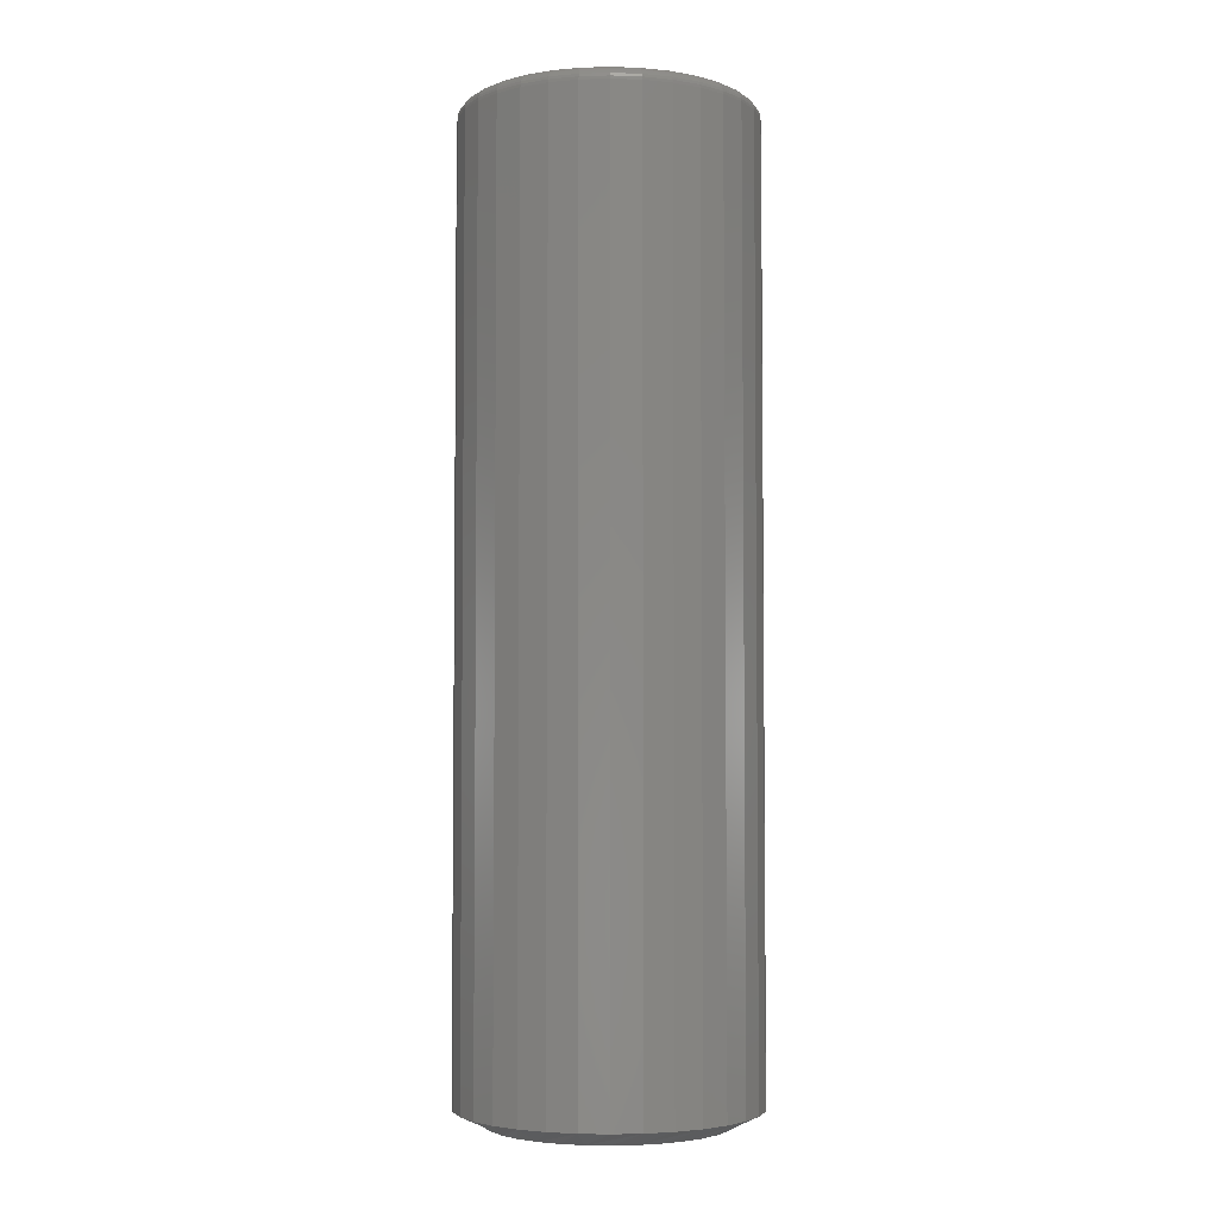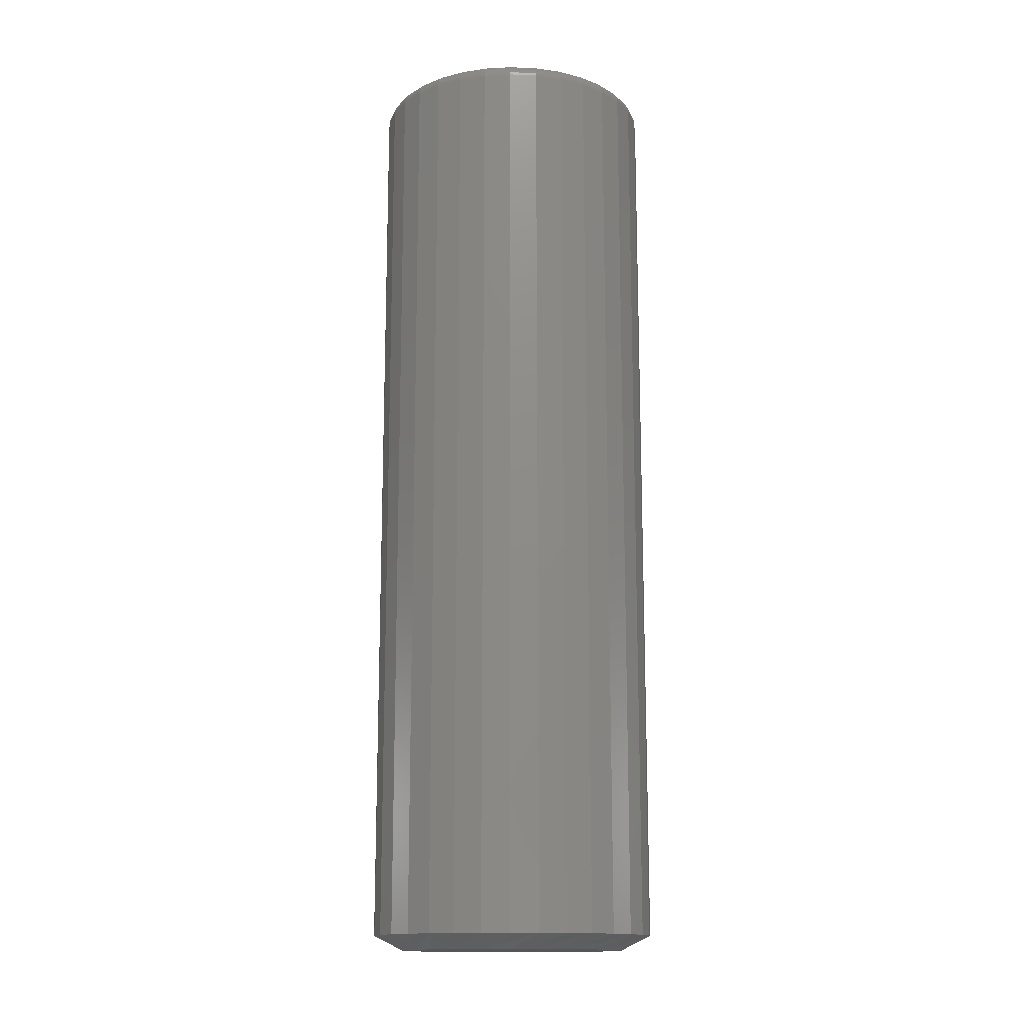
<metadata>
{"format":"stl","ext":"stl","renderer":"f3d","projection":"perspective","resolution":1024,"background":"white","views":[{"elev":-4.1,"azim":-169.3,"up":"+Z"},{"elev":-14.6,"azim":12.0,"up":"+Z"}]}
</metadata>
<code>
# stl→obj: 352 verts, 700 faces
v 0.0727 -0.001809 0.007812
v 0.0727 -0.001809 0.4922
v 0.07123 -0.0167 0.007812
v 0.07123 -0.0167 0.4922
v 0.06689 -0.03101 0.007812
v 0.06689 -0.03101 0.4922
v 0.05984 -0.04421 0.007812
v 0.05984 -0.04421 0.4922
v 0.05034 -0.05577 0.007812
v 0.05034 -0.05577 0.4922
v 0.03878 -0.06526 0.007812
v 0.03878 -0.06526 0.4922
v 0.02559 -0.07232 0.007812
v 0.02559 -0.07232 0.4922
v 0.01127 -0.07666 0.007812
v 0.01127 -0.07666 0.4922
v -0.003618 -0.07812 0.007812
v -0.003618 -0.07812 0.4922
v -0.01851 -0.07666 0.007812
v -0.01851 -0.07666 0.4922
v -0.03282 -0.07232 0.007812
v -0.03282 -0.07232 0.4922
v -0.04602 -0.06526 0.007812
v -0.04602 -0.06526 0.4922
v -0.05758 -0.05577 0.007812
v -0.05758 -0.05577 0.4922
v -0.06707 -0.04421 0.007812
v -0.06707 -0.04421 0.4922
v -0.07413 -0.03101 0.007812
v -0.07413 -0.03101 0.4922
v -0.07847 -0.0167 0.007812
v -0.07847 -0.0167 0.4922
v -0.07993 -0.001809 0.007812
v -0.07993 -0.001809 0.4922
v -0.07847 0.01308 0.007812
v -0.07847 0.01308 0.4922
v -0.07413 0.0274 0.007812
v -0.07413 0.0274 0.4922
v -0.06707 0.04059 0.007812
v -0.06707 0.04059 0.4922
v -0.05758 0.05215 0.007812
v -0.05758 0.05215 0.4922
v -0.04602 0.06165 0.007812
v -0.04602 0.06165 0.4922
v -0.03282 0.0687 0.007812
v -0.03282 0.0687 0.4922
v -0.01851 0.07304 0.007812
v -0.01851 0.07304 0.4922
v -0.003618 0.07451 0.007812
v -0.003618 0.07451 0.4922
v 0.01127 0.07304 0.007812
v 0.01127 0.07304 0.4922
v 0.02559 0.0687 0.007812
v 0.02559 0.0687 0.4922
v 0.03878 0.06165 0.007812
v 0.03878 0.06165 0.4922
v 0.05034 0.05215 0.007812
v 0.05034 0.05215 0.4922
v 0.05984 0.04059 0.007812
v 0.05984 0.04059 0.4922
v 0.06689 0.0274 0.007812
v 0.06689 0.0274 0.4922
v 0.07123 0.01308 0.007812
v 0.07123 0.01308 0.4922
v -0.01698 0.06538 0.5
v 0.009746 0.06538 0.5
v -0.003618 0.06669 0.5
v -0.02983 0.06148 0.5
v 0.0226 0.06148 0.5
v -0.04168 0.05515 0.5
v 0.03444 0.05515 0.5
v -0.05206 0.04663 0.5
v 0.04482 0.04663 0.5
v -0.06058 0.03625 0.5
v 0.05334 0.03625 0.5
v 0.05334 -0.03987 0.5
v -0.05206 -0.05025 0.5
v 0.04482 -0.05025 0.5
v -0.04168 -0.05877 0.5
v 0.03444 -0.05877 0.5
v -0.02983 -0.0651 0.5
v 0.0226 -0.0651 0.5
v -0.01698 -0.069 0.5
v 0.009746 -0.069 0.5
v -0.003618 -0.07031 0.5
v 0.05967 0.02441 0.5
v -0.06691 0.02441 0.5
v 0.06357 0.01156 0.5
v -0.07081 0.01156 0.5
v 0.06488 -0.001809 0.5
v -0.07212 -0.001809 0.5
v 0.06357 -0.01517 0.5
v -0.07081 -0.01517 0.5
v 0.05967 -0.02802 0.5
v -0.06691 -0.02802 0.5
v -0.06058 -0.03987 0.5
v -0.07365 -0.001809 0.4998
v -0.0723 0.01185 0.4998
v -0.07511 -0.001809 0.4994
v -0.07374 0.01214 0.4994
v -0.07646 -0.001809 0.4987
v -0.07506 0.0124 0.4987
v -0.07765 -0.001809 0.4977
v -0.07622 0.01263 0.4977
v -0.07862 -0.001809 0.4965
v -0.07718 0.01282 0.4965
v -0.07934 -0.001809 0.4952
v -0.07788 0.01296 0.4952
v -0.07978 -0.001809 0.4937
v -0.07832 0.01305 0.4937
v 0.06506 0.01185 0.4998
v 0.06641 -0.001809 0.4998
v 0.0665 0.01214 0.4994
v 0.06787 -0.001809 0.4994
v 0.06783 0.0124 0.4987
v 0.06923 -0.001809 0.4987
v 0.06899 0.01263 0.4977
v 0.07041 -0.001809 0.4977
v 0.06994 0.01282 0.4965
v 0.07138 -0.001809 0.4965
v 0.07065 0.01296 0.4952
v 0.0721 -0.001809 0.4952
v 0.07108 0.01305 0.4937
v 0.07255 -0.001809 0.4937
v 0.06108 0.02499 0.4998
v 0.06243 0.02555 0.4994
v 0.06368 0.02607 0.4987
v 0.06477 0.02652 0.4977
v 0.06567 0.02689 0.4965
v 0.06634 0.02717 0.4952
v 0.06675 0.02734 0.4937
v 0.05461 0.0371 0.4998
v 0.05583 0.03791 0.4994
v 0.05695 0.03866 0.4987
v 0.05793 0.03932 0.4977
v 0.05874 0.03986 0.4965
v 0.05934 0.04026 0.4952
v 0.05971 0.04051 0.4937
v 0.0459 0.04771 0.4998
v 0.04693 0.04874 0.4994
v 0.04789 0.0497 0.4987
v 0.04873 0.05054 0.4977
v 0.04941 0.05122 0.4965
v 0.04992 0.05173 0.4952
v 0.05024 0.05205 0.4937
v 0.03529 0.05642 0.4998
v 0.0361 0.05764 0.4994
v 0.03685 0.05876 0.4987
v 0.03751 0.05974 0.4977
v 0.03805 0.06055 0.4965
v 0.03845 0.06115 0.4952
v 0.0387 0.06152 0.4937
v 0.02318 0.06289 0.4998
v 0.02374 0.06424 0.4994
v 0.02426 0.06549 0.4987
v 0.02471 0.06658 0.4977
v 0.02508 0.06748 0.4965
v 0.02536 0.06815 0.4952
v 0.02553 0.06856 0.4937
v 0.01004 0.06687 0.4998
v 0.01033 0.06831 0.4994
v 0.01059 0.06963 0.4987
v 0.01082 0.0708 0.4977
v 0.01101 0.07175 0.4965
v 0.01115 0.07246 0.4952
v 0.01124 0.07289 0.4937
v -0.003618 0.06822 0.4998
v -0.003618 0.06968 0.4994
v -0.003618 0.07103 0.4987
v -0.003618 0.07222 0.4977
v -0.003618 0.07319 0.4965
v -0.003618 0.07391 0.4952
v -0.003618 0.07436 0.4937
v -0.01728 0.06687 0.4998
v -0.01757 0.06831 0.4994
v -0.01783 0.06963 0.4987
v -0.01806 0.0708 0.4977
v -0.01825 0.07175 0.4965
v -0.01839 0.07246 0.4952
v -0.01848 0.07289 0.4937
v -0.03042 0.06289 0.4998
v -0.03098 0.06424 0.4994
v -0.03149 0.06549 0.4987
v -0.03195 0.06658 0.4977
v -0.03232 0.06748 0.4965
v -0.0326 0.06815 0.4952
v -0.03277 0.06856 0.4937
v -0.04252 0.05642 0.4998
v -0.04334 0.05764 0.4994
v -0.04409 0.05876 0.4987
v -0.04475 0.05974 0.4977
v -0.04529 0.06055 0.4965
v -0.04569 0.06115 0.4952
v -0.04593 0.06152 0.4937
v -0.05314 0.04771 0.4998
v -0.05417 0.04874 0.4994
v -0.05513 0.0497 0.4987
v -0.05596 0.05054 0.4977
v -0.05665 0.05122 0.4965
v -0.05716 0.05173 0.4952
v -0.05748 0.05205 0.4937
v -0.06184 0.0371 0.4998
v -0.06306 0.03791 0.4994
v -0.06419 0.03866 0.4987
v -0.06517 0.03932 0.4977
v -0.06598 0.03986 0.4965
v -0.06658 0.04026 0.4952
v -0.06695 0.04051 0.4937
v -0.06832 0.02499 0.4998
v -0.06967 0.02555 0.4994
v -0.07092 0.02607 0.4987
v -0.07201 0.02652 0.4977
v -0.07291 0.02689 0.4965
v -0.07358 0.02717 0.4952
v -0.07399 0.02734 0.4937
v 0.06506 -0.01547 0.4998
v 0.0665 -0.01576 0.4994
v 0.06783 -0.01602 0.4987
v 0.06899 -0.01625 0.4977
v 0.06994 -0.01644 0.4965
v 0.07065 -0.01658 0.4952
v 0.07108 -0.01667 0.4937
v -0.0723 -0.01547 0.4998
v -0.07374 -0.01576 0.4994
v -0.07506 -0.01602 0.4987
v -0.07622 -0.01625 0.4977
v -0.07718 -0.01644 0.4965
v -0.07788 -0.01658 0.4952
v -0.07832 -0.01667 0.4937
v -0.06832 -0.02861 0.4998
v -0.06967 -0.02917 0.4994
v -0.07092 -0.02969 0.4987
v -0.07201 -0.03014 0.4977
v -0.07291 -0.03051 0.4965
v -0.07358 -0.03079 0.4952
v -0.07399 -0.03096 0.4937
v -0.06184 -0.04071 0.4998
v -0.06306 -0.04153 0.4994
v -0.06419 -0.04228 0.4987
v -0.06517 -0.04294 0.4977
v -0.06598 -0.04348 0.4965
v -0.06658 -0.04388 0.4952
v -0.06695 -0.04412 0.4937
v -0.05314 -0.05133 0.4998
v -0.05417 -0.05236 0.4994
v -0.05513 -0.05332 0.4987
v -0.05596 -0.05415 0.4977
v -0.05665 -0.05484 0.4965
v -0.05716 -0.05535 0.4952
v -0.05748 -0.05567 0.4937
v -0.04252 -0.06003 0.4998
v -0.04334 -0.06125 0.4994
v -0.04409 -0.06238 0.4987
v -0.04475 -0.06336 0.4977
v -0.04529 -0.06417 0.4965
v -0.04569 -0.06477 0.4952
v -0.04593 -0.06514 0.4937
v -0.03042 -0.06651 0.4998
v -0.03098 -0.06786 0.4994
v -0.03149 -0.06911 0.4987
v -0.03195 -0.0702 0.4977
v -0.03232 -0.0711 0.4965
v -0.0326 -0.07177 0.4952
v -0.03277 -0.07218 0.4937
v -0.01728 -0.07049 0.4998
v -0.01757 -0.07193 0.4994
v -0.01783 -0.07325 0.4987
v -0.01806 -0.07441 0.4977
v -0.01825 -0.07537 0.4965
v -0.01839 -0.07608 0.4952
v -0.01848 -0.07651 0.4937
v -0.003618 -0.07184 0.4998
v -0.003618 -0.0733 0.4994
v -0.003618 -0.07465 0.4987
v -0.003618 -0.07584 0.4977
v -0.003618 -0.07681 0.4965
v -0.003618 -0.07753 0.4952
v -0.003618 -0.07797 0.4937
v 0.01004 -0.07049 0.4998
v 0.01033 -0.07193 0.4994
v 0.01059 -0.07325 0.4987
v 0.01082 -0.07441 0.4977
v 0.01101 -0.07537 0.4965
v 0.01115 -0.07608 0.4952
v 0.01124 -0.07651 0.4937
v 0.02318 -0.06651 0.4998
v 0.02374 -0.06786 0.4994
v 0.02426 -0.06911 0.4987
v 0.02471 -0.0702 0.4977
v 0.02508 -0.0711 0.4965
v 0.02536 -0.07177 0.4952
v 0.02553 -0.07218 0.4937
v 0.03529 -0.06003 0.4998
v 0.0361 -0.06125 0.4994
v 0.03685 -0.06238 0.4987
v 0.03751 -0.06336 0.4977
v 0.03805 -0.06417 0.4965
v 0.03845 -0.06477 0.4952
v 0.0387 -0.06514 0.4937
v 0.0459 -0.05133 0.4998
v 0.04693 -0.05236 0.4994
v 0.04789 -0.05332 0.4987
v 0.04873 -0.05415 0.4977
v 0.04941 -0.05484 0.4965
v 0.04992 -0.05535 0.4952
v 0.05024 -0.05567 0.4937
v 0.05461 -0.04071 0.4998
v 0.05583 -0.04153 0.4994
v 0.05695 -0.04228 0.4987
v 0.05793 -0.04294 0.4977
v 0.05874 -0.04348 0.4965
v 0.05934 -0.04388 0.4952
v 0.05971 -0.04412 0.4937
v 0.06108 -0.02861 0.4998
v 0.06243 -0.02917 0.4994
v 0.06368 -0.02969 0.4987
v 0.06477 -0.03014 0.4977
v 0.06567 -0.03051 0.4965
v 0.06634 -0.03079 0.4952
v 0.06675 -0.03096 0.4937
v -0.003618 0.05888 0
v 0.008222 0.05772 0
v -0.01546 0.05772 0
v -0.02684 0.05426 0
v 0.01961 0.05426 0
v -0.03734 0.04865 0
v 0.0301 0.04865 0
v -0.04653 0.04111 0
v 0.0393 0.04111 0
v -0.05408 0.03191 0
v 0.04684 0.03191 0
v -0.05969 0.02142 0
v 0.05245 0.02142 0
v 0.04684 -0.03553 0
v -0.05408 -0.03553 0
v 0.05245 -0.02503 0
v -0.04653 -0.04472 0
v 0.0393 -0.04472 0
v -0.03734 -0.05227 0
v 0.0301 -0.05227 0
v -0.02684 -0.05788 0
v 0.01961 -0.05788 0
v -0.01546 -0.06133 0
v 0.008222 -0.06133 0
v -0.003618 -0.0625 0
v -0.05969 -0.02503 0
v -0.06314 -0.01365 0
v 0.05591 -0.01365 0
v -0.06431 -0.001809 0
v 0.05707 -0.001809 0
v -0.06314 0.01003 0
v 0.05591 0.01003 0
f 1 2 3
f 3 2 4
f 3 4 5
f 5 4 6
f 5 6 7
f 7 6 8
f 7 8 9
f 9 8 10
f 9 10 11
f 11 10 12
f 11 12 13
f 13 12 14
f 13 14 15
f 15 14 16
f 15 16 17
f 17 16 18
f 17 18 19
f 19 18 20
f 19 20 21
f 21 20 22
f 21 22 23
f 23 22 24
f 23 24 25
f 25 24 26
f 25 26 27
f 27 26 28
f 27 28 29
f 29 28 30
f 29 30 31
f 31 30 32
f 31 32 33
f 33 32 34
f 33 34 35
f 35 34 36
f 35 36 37
f 37 36 38
f 37 38 39
f 39 38 40
f 39 40 41
f 41 40 42
f 41 42 43
f 43 42 44
f 43 44 45
f 45 44 46
f 45 46 47
f 47 46 48
f 47 48 49
f 49 48 50
f 49 50 51
f 51 50 52
f 51 52 53
f 53 52 54
f 53 54 55
f 55 54 56
f 55 56 57
f 57 56 58
f 57 58 59
f 59 58 60
f 59 60 61
f 61 60 62
f 61 62 63
f 63 62 64
f 63 64 1
f 1 64 2
f 65 66 67
f 66 65 68
f 66 68 69
f 69 68 70
f 69 70 71
f 71 70 72
f 71 72 73
f 73 72 74
f 73 74 75
f 76 77 78
f 78 77 79
f 78 79 80
f 80 79 81
f 80 81 82
f 82 81 83
f 82 83 84
f 84 83 85
f 75 74 86
f 86 74 87
f 86 87 88
f 88 87 89
f 88 89 90
f 90 89 91
f 90 91 92
f 92 91 93
f 92 93 94
f 94 93 95
f 94 95 76
f 76 95 96
f 76 96 77
f 91 89 97
f 97 89 98
f 97 98 99
f 99 98 100
f 99 100 101
f 101 100 102
f 101 102 103
f 103 102 104
f 103 104 105
f 105 104 106
f 105 106 107
f 107 106 108
f 107 108 109
f 109 108 110
f 109 110 34
f 34 110 36
f 88 90 111
f 111 90 112
f 111 112 113
f 113 112 114
f 113 114 115
f 115 114 116
f 115 116 117
f 117 116 118
f 117 118 119
f 119 118 120
f 119 120 121
f 121 120 122
f 121 122 123
f 123 122 124
f 123 124 64
f 64 124 2
f 86 88 125
f 125 88 111
f 125 111 126
f 126 111 113
f 126 113 127
f 127 113 115
f 127 115 128
f 128 115 117
f 128 117 129
f 129 117 119
f 129 119 130
f 130 119 121
f 130 121 131
f 131 121 123
f 131 123 62
f 62 123 64
f 75 86 132
f 132 86 125
f 132 125 133
f 133 125 126
f 133 126 134
f 134 126 127
f 134 127 135
f 135 127 128
f 135 128 136
f 136 128 129
f 136 129 137
f 137 129 130
f 137 130 138
f 138 130 131
f 138 131 60
f 60 131 62
f 73 75 139
f 139 75 132
f 139 132 140
f 140 132 133
f 140 133 141
f 141 133 134
f 141 134 142
f 142 134 135
f 142 135 143
f 143 135 136
f 143 136 144
f 144 136 137
f 144 137 145
f 145 137 138
f 145 138 58
f 58 138 60
f 71 73 146
f 146 73 139
f 146 139 147
f 147 139 140
f 147 140 148
f 148 140 141
f 148 141 149
f 149 141 142
f 149 142 150
f 150 142 143
f 150 143 151
f 151 143 144
f 151 144 152
f 152 144 145
f 152 145 56
f 56 145 58
f 69 71 153
f 153 71 146
f 153 146 154
f 154 146 147
f 154 147 155
f 155 147 148
f 155 148 156
f 156 148 149
f 156 149 157
f 157 149 150
f 157 150 158
f 158 150 151
f 158 151 159
f 159 151 152
f 159 152 54
f 54 152 56
f 66 69 160
f 160 69 153
f 160 153 161
f 161 153 154
f 161 154 162
f 162 154 155
f 162 155 163
f 163 155 156
f 163 156 164
f 164 156 157
f 164 157 165
f 165 157 158
f 165 158 166
f 166 158 159
f 166 159 52
f 52 159 54
f 67 66 167
f 167 66 160
f 167 160 168
f 168 160 161
f 168 161 169
f 169 161 162
f 169 162 170
f 170 162 163
f 170 163 171
f 171 163 164
f 171 164 172
f 172 164 165
f 172 165 173
f 173 165 166
f 173 166 50
f 50 166 52
f 65 67 174
f 174 67 167
f 174 167 175
f 175 167 168
f 175 168 176
f 176 168 169
f 176 169 177
f 177 169 170
f 177 170 178
f 178 170 171
f 178 171 179
f 179 171 172
f 179 172 180
f 180 172 173
f 180 173 48
f 48 173 50
f 68 65 181
f 181 65 174
f 181 174 182
f 182 174 175
f 182 175 183
f 183 175 176
f 183 176 184
f 184 176 177
f 184 177 185
f 185 177 178
f 185 178 186
f 186 178 179
f 186 179 187
f 187 179 180
f 187 180 46
f 46 180 48
f 70 68 188
f 188 68 181
f 188 181 189
f 189 181 182
f 189 182 190
f 190 182 183
f 190 183 191
f 191 183 184
f 191 184 192
f 192 184 185
f 192 185 193
f 193 185 186
f 193 186 194
f 194 186 187
f 194 187 44
f 44 187 46
f 72 70 195
f 195 70 188
f 195 188 196
f 196 188 189
f 196 189 197
f 197 189 190
f 197 190 198
f 198 190 191
f 198 191 199
f 199 191 192
f 199 192 200
f 200 192 193
f 200 193 201
f 201 193 194
f 201 194 42
f 42 194 44
f 74 72 202
f 202 72 195
f 202 195 203
f 203 195 196
f 203 196 204
f 204 196 197
f 204 197 205
f 205 197 198
f 205 198 206
f 206 198 199
f 206 199 207
f 207 199 200
f 207 200 208
f 208 200 201
f 208 201 40
f 40 201 42
f 87 74 209
f 209 74 202
f 209 202 210
f 210 202 203
f 210 203 211
f 211 203 204
f 211 204 212
f 212 204 205
f 212 205 213
f 213 205 206
f 213 206 214
f 214 206 207
f 214 207 215
f 215 207 208
f 215 208 38
f 38 208 40
f 89 87 98
f 98 87 209
f 98 209 100
f 100 209 210
f 100 210 102
f 102 210 211
f 102 211 104
f 104 211 212
f 104 212 106
f 106 212 213
f 106 213 108
f 108 213 214
f 108 214 110
f 110 214 215
f 110 215 36
f 36 215 38
f 90 92 112
f 112 92 216
f 112 216 114
f 114 216 217
f 114 217 116
f 116 217 218
f 116 218 118
f 118 218 219
f 118 219 120
f 120 219 220
f 120 220 122
f 122 220 221
f 122 221 124
f 124 221 222
f 124 222 2
f 2 222 4
f 93 91 223
f 223 91 97
f 223 97 224
f 224 97 99
f 224 99 225
f 225 99 101
f 225 101 226
f 226 101 103
f 226 103 227
f 227 103 105
f 227 105 228
f 228 105 107
f 228 107 229
f 229 107 109
f 229 109 32
f 32 109 34
f 95 93 230
f 230 93 223
f 230 223 231
f 231 223 224
f 231 224 232
f 232 224 225
f 232 225 233
f 233 225 226
f 233 226 234
f 234 226 227
f 234 227 235
f 235 227 228
f 235 228 236
f 236 228 229
f 236 229 30
f 30 229 32
f 96 95 237
f 237 95 230
f 237 230 238
f 238 230 231
f 238 231 239
f 239 231 232
f 239 232 240
f 240 232 233
f 240 233 241
f 241 233 234
f 241 234 242
f 242 234 235
f 242 235 243
f 243 235 236
f 243 236 28
f 28 236 30
f 77 96 244
f 244 96 237
f 244 237 245
f 245 237 238
f 245 238 246
f 246 238 239
f 246 239 247
f 247 239 240
f 247 240 248
f 248 240 241
f 248 241 249
f 249 241 242
f 249 242 250
f 250 242 243
f 250 243 26
f 26 243 28
f 79 77 251
f 251 77 244
f 251 244 252
f 252 244 245
f 252 245 253
f 253 245 246
f 253 246 254
f 254 246 247
f 254 247 255
f 255 247 248
f 255 248 256
f 256 248 249
f 256 249 257
f 257 249 250
f 257 250 24
f 24 250 26
f 81 79 258
f 258 79 251
f 258 251 259
f 259 251 252
f 259 252 260
f 260 252 253
f 260 253 261
f 261 253 254
f 261 254 262
f 262 254 255
f 262 255 263
f 263 255 256
f 263 256 264
f 264 256 257
f 264 257 22
f 22 257 24
f 83 81 265
f 265 81 258
f 265 258 266
f 266 258 259
f 266 259 267
f 267 259 260
f 267 260 268
f 268 260 261
f 268 261 269
f 269 261 262
f 269 262 270
f 270 262 263
f 270 263 271
f 271 263 264
f 271 264 20
f 20 264 22
f 85 83 272
f 272 83 265
f 272 265 273
f 273 265 266
f 273 266 274
f 274 266 267
f 274 267 275
f 275 267 268
f 275 268 276
f 276 268 269
f 276 269 277
f 277 269 270
f 277 270 278
f 278 270 271
f 278 271 18
f 18 271 20
f 84 85 279
f 279 85 272
f 279 272 280
f 280 272 273
f 280 273 281
f 281 273 274
f 281 274 282
f 282 274 275
f 282 275 283
f 283 275 276
f 283 276 284
f 284 276 277
f 284 277 285
f 285 277 278
f 285 278 16
f 16 278 18
f 82 84 286
f 286 84 279
f 286 279 287
f 287 279 280
f 287 280 288
f 288 280 281
f 288 281 289
f 289 281 282
f 289 282 290
f 290 282 283
f 290 283 291
f 291 283 284
f 291 284 292
f 292 284 285
f 292 285 14
f 14 285 16
f 80 82 293
f 293 82 286
f 293 286 294
f 294 286 287
f 294 287 295
f 295 287 288
f 295 288 296
f 296 288 289
f 296 289 297
f 297 289 290
f 297 290 298
f 298 290 291
f 298 291 299
f 299 291 292
f 299 292 12
f 12 292 14
f 78 80 300
f 300 80 293
f 300 293 301
f 301 293 294
f 301 294 302
f 302 294 295
f 302 295 303
f 303 295 296
f 303 296 304
f 304 296 297
f 304 297 305
f 305 297 298
f 305 298 306
f 306 298 299
f 306 299 10
f 10 299 12
f 76 78 307
f 307 78 300
f 307 300 308
f 308 300 301
f 308 301 309
f 309 301 302
f 309 302 310
f 310 302 303
f 310 303 311
f 311 303 304
f 311 304 312
f 312 304 305
f 312 305 313
f 313 305 306
f 313 306 8
f 8 306 10
f 94 76 314
f 314 76 307
f 314 307 315
f 315 307 308
f 315 308 316
f 316 308 309
f 316 309 317
f 317 309 310
f 317 310 318
f 318 310 311
f 318 311 319
f 319 311 312
f 319 312 320
f 320 312 313
f 320 313 6
f 6 313 8
f 92 94 216
f 216 94 314
f 216 314 217
f 217 314 315
f 217 315 218
f 218 315 316
f 218 316 219
f 219 316 317
f 219 317 220
f 220 317 318
f 220 318 221
f 221 318 319
f 221 319 222
f 222 319 320
f 222 320 4
f 4 320 6
f 321 322 323
f 324 323 322
f 325 324 322
f 326 324 325
f 327 326 325
f 328 326 327
f 329 328 327
f 330 328 329
f 331 330 329
f 332 330 331
f 333 332 331
f 334 335 336
f 337 335 334
f 338 337 334
f 339 337 338
f 340 339 338
f 341 339 340
f 342 341 340
f 343 341 342
f 344 343 342
f 345 343 344
f 335 346 336
f 336 346 347
f 336 347 348
f 348 347 349
f 348 349 350
f 350 349 351
f 350 351 352
f 352 351 332
f 352 332 333
f 35 37 332
f 61 352 333
f 59 61 333
f 57 59 333
f 57 333 331
f 57 331 329
f 55 57 329
f 53 55 329
f 53 329 327
f 53 327 325
f 51 53 325
f 49 51 325
f 49 325 322
f 49 322 321
f 47 49 321
f 45 47 321
f 45 321 323
f 45 323 324
f 43 45 324
f 41 43 324
f 41 324 326
f 41 326 328
f 39 41 328
f 37 39 328
f 37 328 330
f 37 330 332
f 33 35 332
f 33 332 351
f 33 351 349
f 350 352 61
f 350 61 63
f 350 63 1
f 3 5 336
f 29 347 346
f 27 29 346
f 25 27 346
f 25 346 335
f 25 335 337
f 23 25 337
f 21 23 337
f 21 337 339
f 21 339 341
f 19 21 341
f 17 19 341
f 17 341 343
f 17 343 345
f 15 17 345
f 13 15 345
f 13 345 344
f 13 344 342
f 11 13 342
f 9 11 342
f 9 342 340
f 9 340 338
f 7 9 338
f 5 7 338
f 5 338 334
f 5 334 336
f 1 3 336
f 1 336 348
f 1 348 350
f 349 347 29
f 349 29 31
f 349 31 33

</code>
